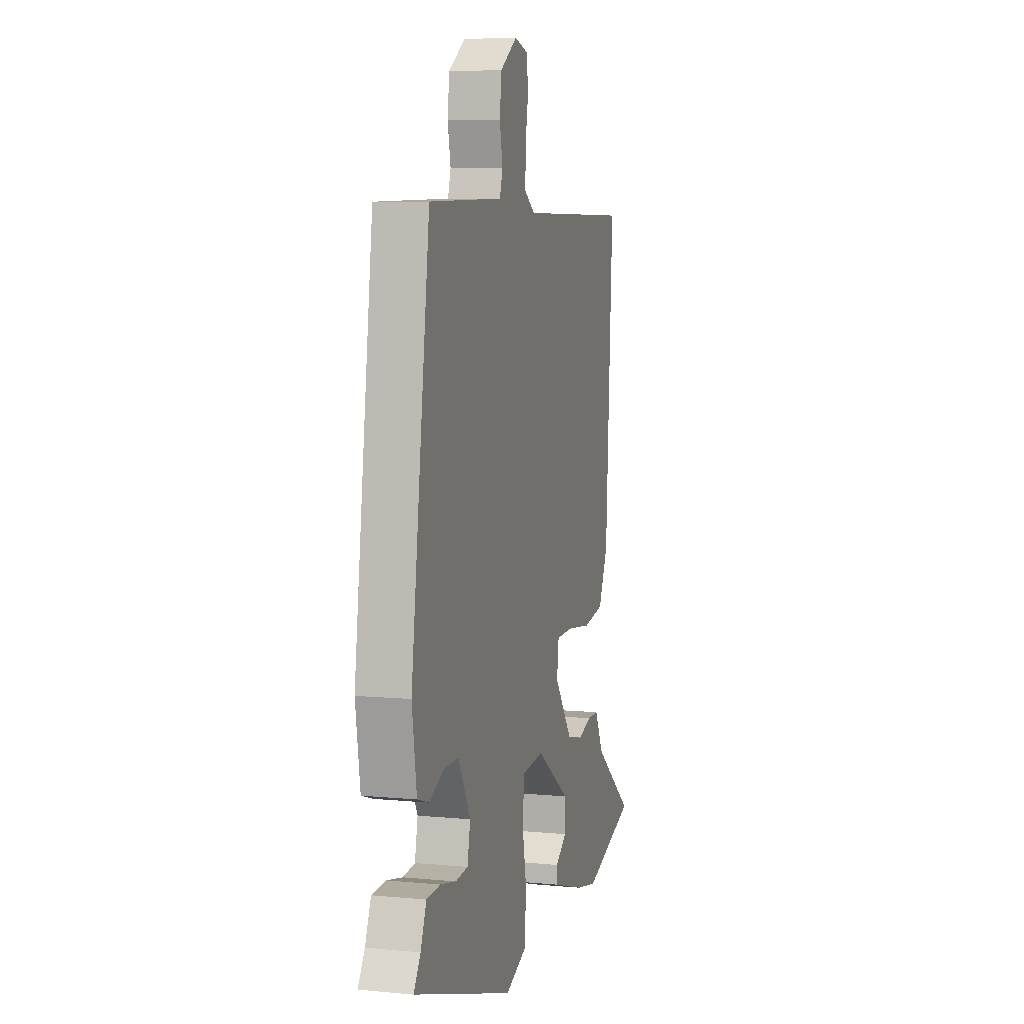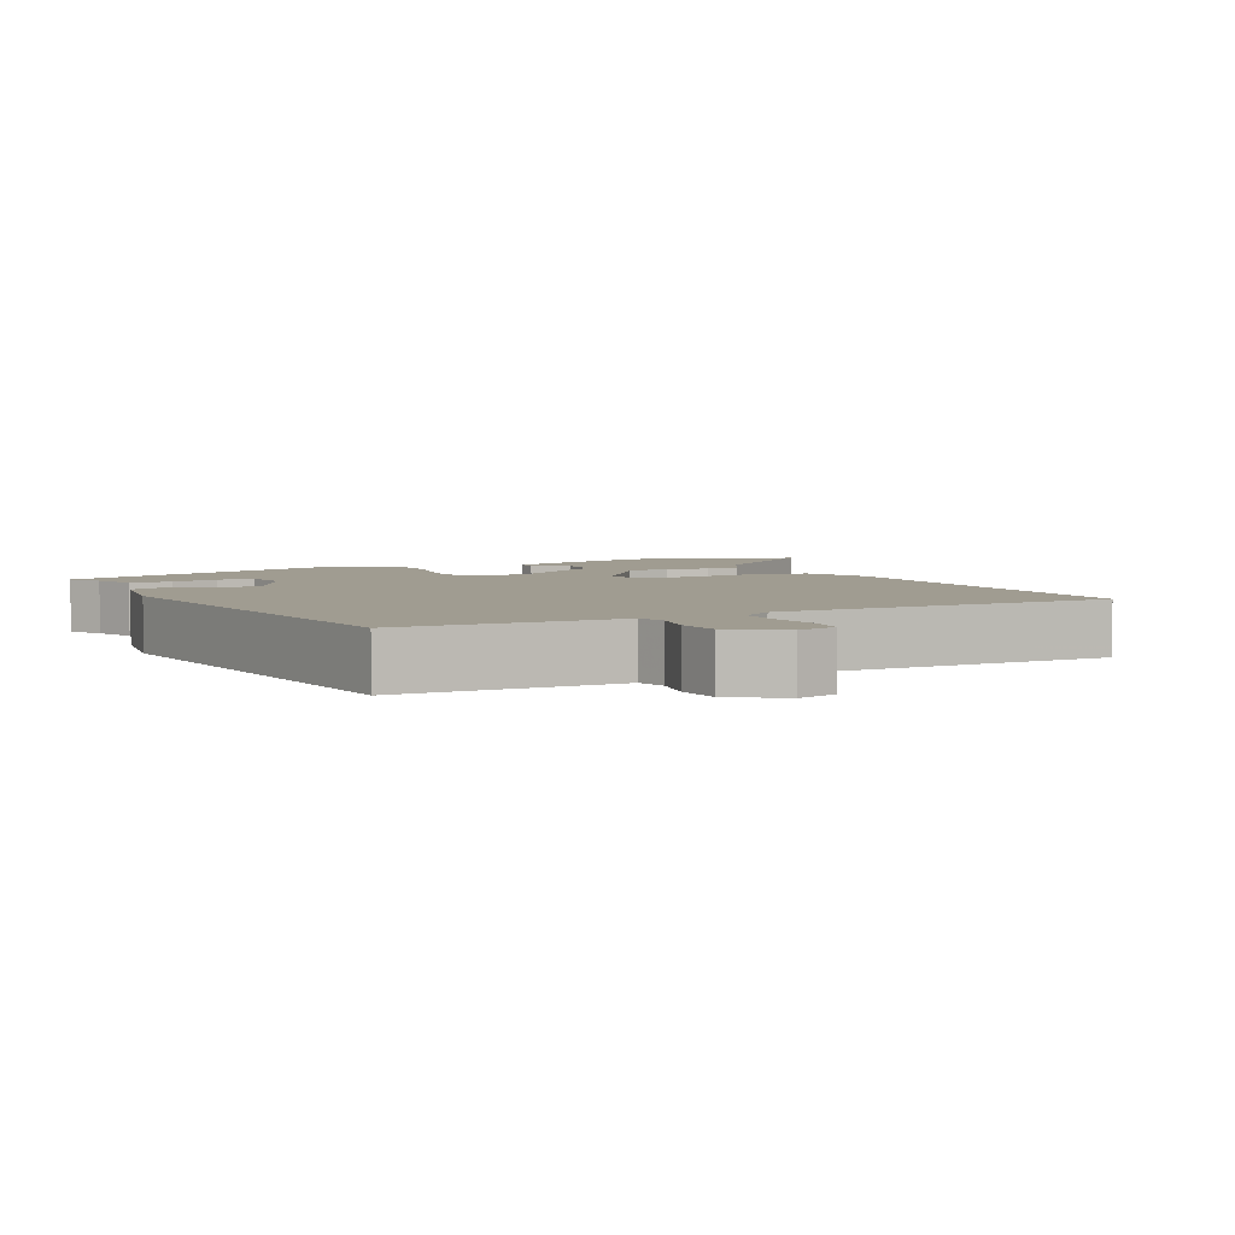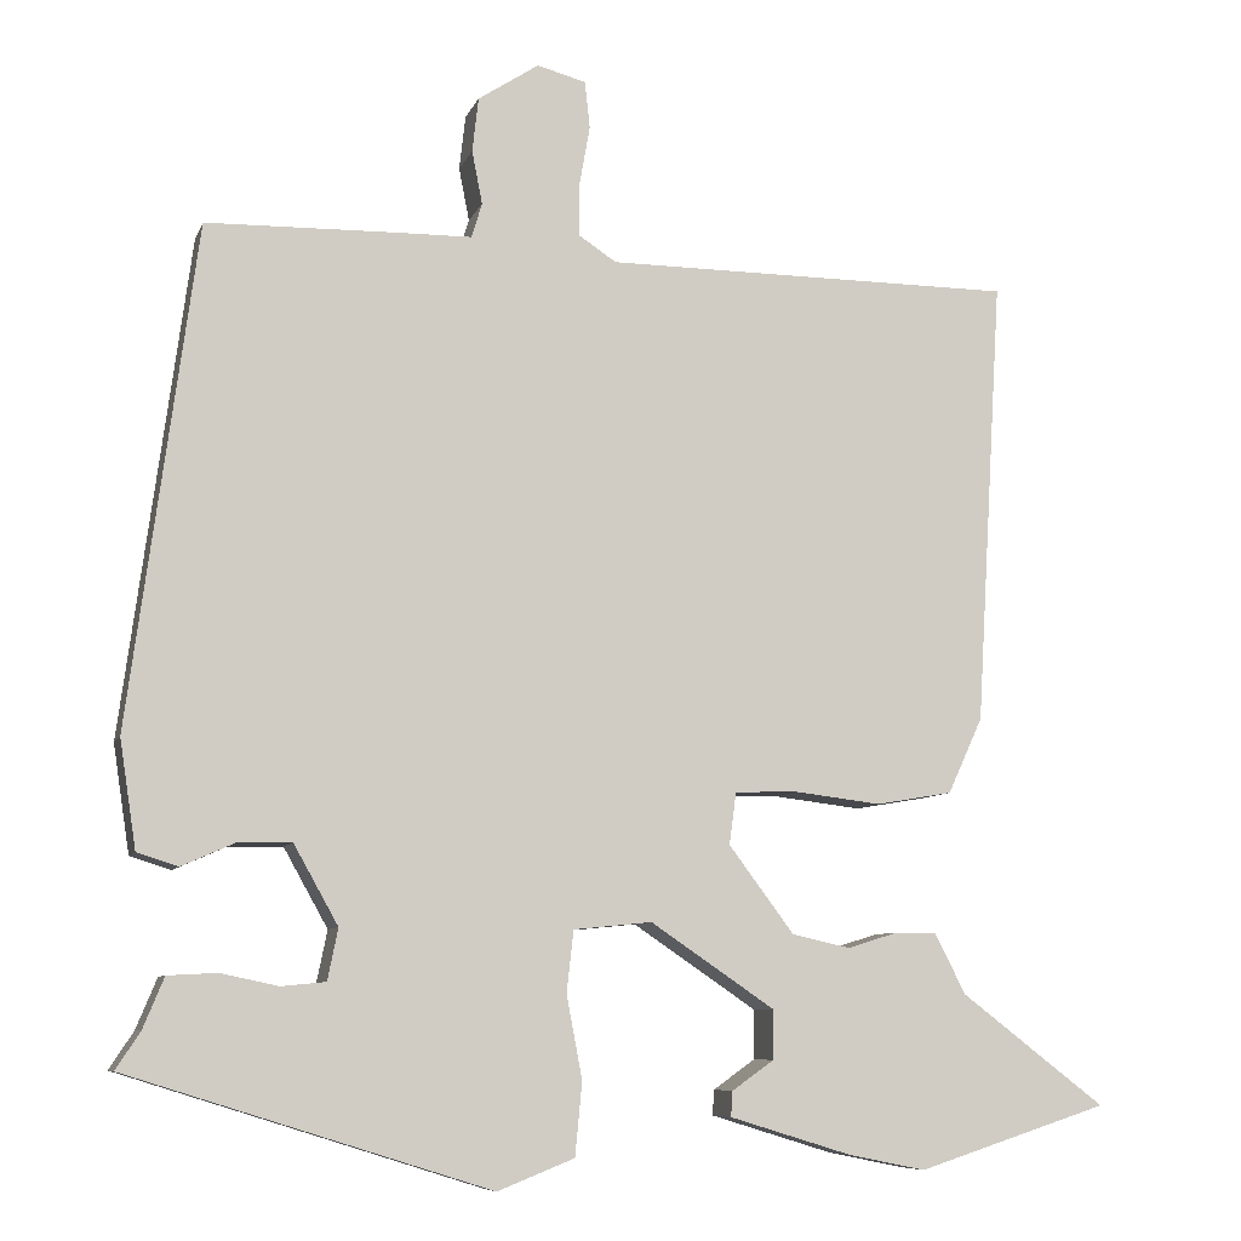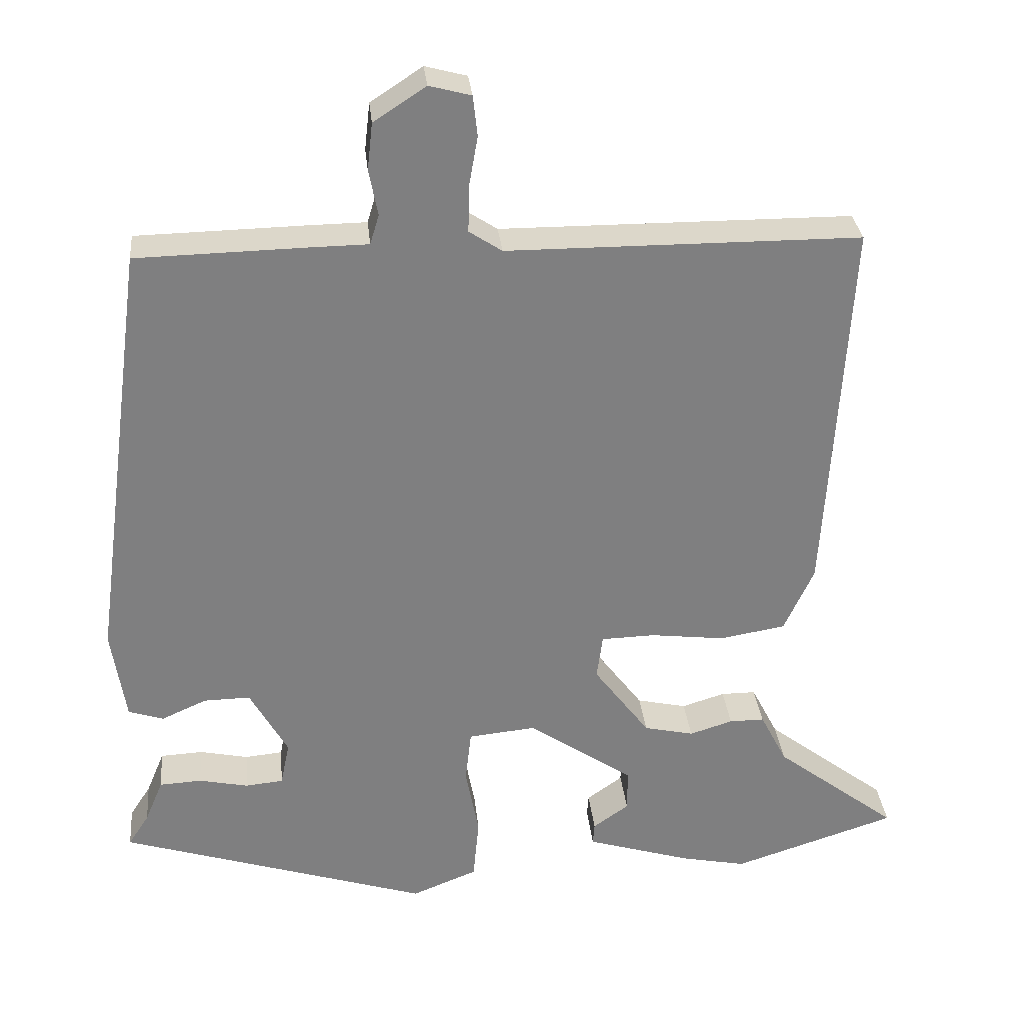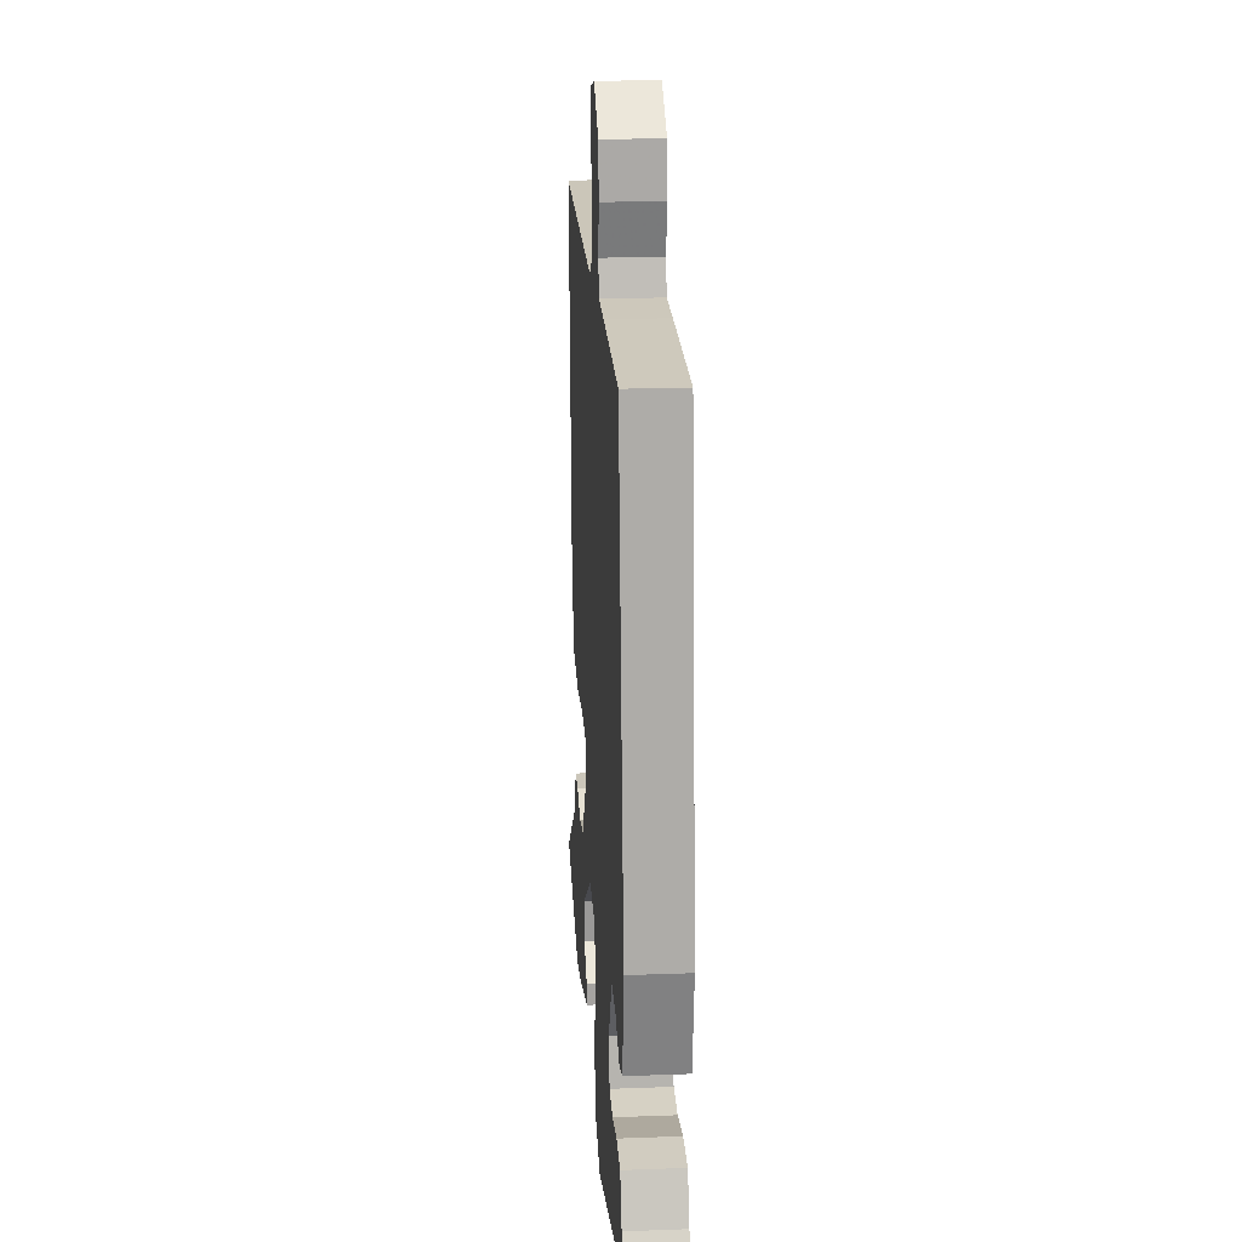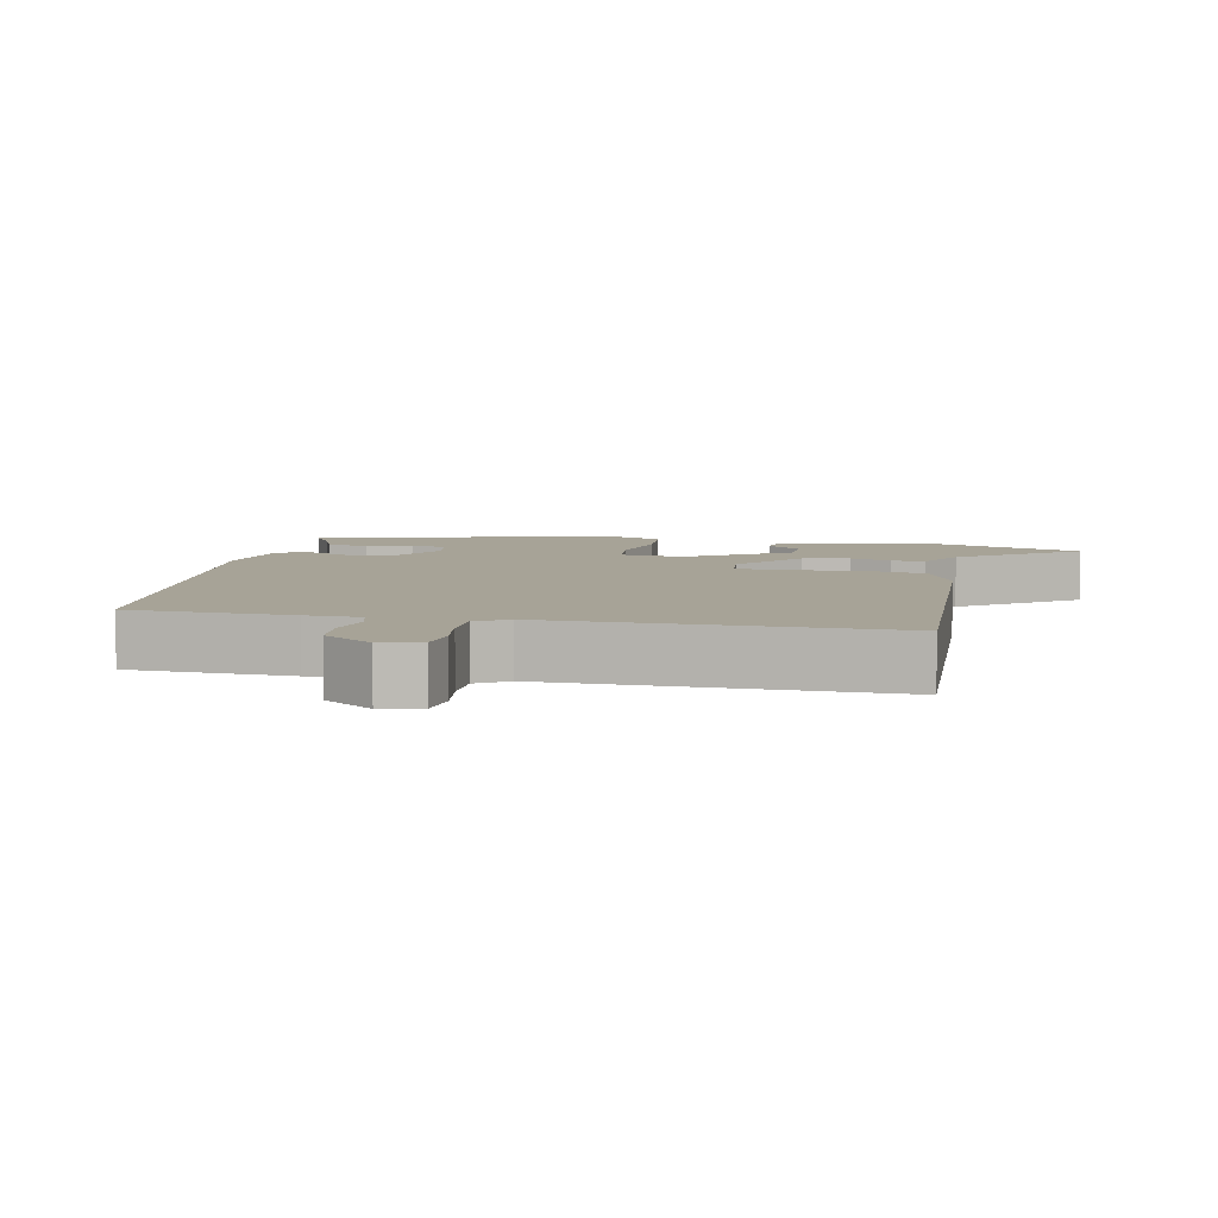
<metadata>
{"format":"obj","ext":"obj","renderer":"f3d","projection":"perspective","resolution":1024,"background":"white","views":[{"elev":6.9,"azim":-74.6,"up":"+Z"},{"elev":4.4,"azim":-26.1,"up":"+Y"},{"elev":-8.1,"azim":-15.4,"up":"+Z"},{"elev":30.6,"azim":-5.7,"up":"+Z"},{"elev":21.2,"azim":-93.8,"up":"+Z"},{"elev":6.7,"azim":12.8,"up":"+Y"}]}
</metadata>
<code>
v -0.428 0.07 0.516
v -0.2 0.07 0.521
v -0.123 0.07 0.522
v -0.111 0.07 0.562
v -0.123 0.07 0.623
v -0.116 0.07 0.686
v -0.046 0.07 0.732
v 0.01 0.07 0.717
v 0.016 0.07 0.663
v 0.004 0.07 0.595
v 0.003 0.07 0.534
v 0.047 0.07 0.505
v 0.52 0.07 0.503
v 0.489 0.07 -0.012
v 0.449 0.07 -0.099
v 0.361 0.07 -0.114
v 0.261 0.07 -0.102
v 0.189 0.07 -0.104
v 0.181 0.07 -0.164
v 0.256 0.07 -0.264
v 0.323 0.07 -0.279
v 0.381 0.07 -0.261
v 0.428 0.07 -0.261
v 0.464 0.07 -0.331
v 0.63 0.07 -0.458
v 0.41 0.07 -0.529
v 0.321 0.07 -0.511
v 0.181 0.07 -0.468
v 0.183 0.07 -0.439
v 0.231 0.07 -0.405
v 0.231 0.07 -0.348
v 0.089 0.07 -0.252
v -0.001 0.07 -0.261
v -0.009 0.07 -0.332
v 0.009 0.07 -0.427
v 0.001 0.07 -0.511
v -0.087 0.07 -0.546
v -0.503 0.07 -0.415
v -0.475 0.07 -0.372
v -0.451 0.07 -0.314
v -0.394 0.07 -0.311
v -0.328 0.07 -0.325
v -0.277 0.07 -0.32
v -0.265 0.07 -0.261
v -0.316 0.07 -0.17
v -0.378 0.07 -0.171
v -0.439 0.07 -0.198
v -0.486 0.07 -0.183
v -0.505 0.07 -0.059
v -0.428 0 0.516
v -0.2 0 0.521
v -0.123 0 0.522
v -0.111 0 0.562
v -0.123 0 0.623
v -0.116 0 0.686
v -0.046 0 0.732
v 0.01 0 0.717
v 0.016 0 0.663
v 0.004 0 0.595
v 0.003 0 0.534
v 0.047 0 0.505
v 0.52 0 0.503
v 0.489 0 -0.012
v 0.449 0 -0.099
v 0.361 0 -0.114
v 0.261 0 -0.102
v 0.189 0 -0.104
v 0.181 0 -0.164
v 0.256 0 -0.264
v 0.323 0 -0.279
v 0.381 0 -0.261
v 0.428 0 -0.261
v 0.464 0 -0.331
v 0.63 0 -0.458
v 0.41 0 -0.529
v 0.321 0 -0.511
v 0.181 0 -0.468
v 0.183 0 -0.439
v 0.231 0 -0.405
v 0.231 0 -0.348
v 0.089 0 -0.252
v -0.001 0 -0.261
v -0.009 0 -0.332
v 0.009 0 -0.427
v 0.001 0 -0.511
v -0.087 0 -0.546
v -0.503 0 -0.415
v -0.475 0 -0.372
v -0.451 0 -0.314
v -0.394 0 -0.311
v -0.328 0 -0.325
v -0.277 0 -0.32
v -0.265 0 -0.261
v -0.316 0 -0.17
v -0.378 0 -0.171
v -0.439 0 -0.198
v -0.486 0 -0.183
v -0.505 0 -0.059
f 1 2 3
f 49 1 3
f 48 49 3
f 47 48 3
f 46 47 3
f 45 46 3
f 44 45 3 4
f 39 40 41 42
f 39 42 43
f 38 39 43
f 37 38 43
f 36 37 43
f 35 36 43
f 34 35 43
f 33 34 43 44
f 28 29 30
f 27 28 30
f 26 27 30
f 25 26 30
f 24 25 30
f 24 30 31
f 23 24 31
f 22 23 31
f 21 22 31
f 20 21 31 32
f 15 16 17
f 14 15 17
f 13 14 17
f 12 13 17
f 11 12 17 18
f 8 9 10
f 7 8 10
f 6 7 10
f 5 6 10
f 4 5 10
f 4 10 11
f 11 18 19
f 4 11 19
f 44 4 19
f 33 44 19
f 32 33 19
f 19 20 32
f 52 51 50
f 52 50 98
f 52 98 97
f 52 97 96
f 52 96 95
f 52 95 94
f 53 52 94 93
f 91 90 89 88
f 92 91 88
f 92 88 87
f 92 87 86
f 92 86 85
f 92 85 84
f 92 84 83
f 93 92 83 82
f 79 78 77
f 79 77 76
f 79 76 75
f 79 75 74
f 79 74 73
f 80 79 73
f 80 73 72
f 80 72 71
f 80 71 70
f 81 80 70 69
f 66 65 64
f 66 64 63
f 66 63 62
f 66 62 61
f 67 66 61 60
f 59 58 57
f 59 57 56
f 59 56 55
f 59 55 54
f 59 54 53
f 60 59 53
f 68 67 60
f 68 60 53
f 68 53 93
f 68 93 82
f 68 82 81
f 81 69 68
f 1 50 51 2
f 2 51 52 3
f 3 52 53 4
f 4 53 54 5
f 5 54 55 6
f 6 55 56 7
f 7 56 57 8
f 8 57 58 9
f 9 58 59 10
f 10 59 60 11
f 11 60 61 12
f 12 61 62 13
f 13 62 63 14
f 14 63 64 15
f 15 64 65 16
f 16 65 66 17
f 17 66 67 18
f 18 67 68 19
f 19 68 69 20
f 20 69 70 21
f 21 70 71 22
f 22 71 72 23
f 23 72 73 24
f 24 73 74 25
f 25 74 75 26
f 26 75 76 27
f 27 76 77 28
f 28 77 78 29
f 29 78 79 30
f 30 79 80 31
f 31 80 81 32
f 32 81 82 33
f 33 82 83 34
f 34 83 84 35
f 35 84 85 36
f 36 85 86 37
f 37 86 87 38
f 38 87 88 39
f 39 88 89 40
f 40 89 90 41
f 41 90 91 42
f 42 91 92 43
f 43 92 93 44
f 44 93 94 45
f 45 94 95 46
f 46 95 96 47
f 47 96 97 48
f 48 97 98 49
f 49 98 50 1

</code>
